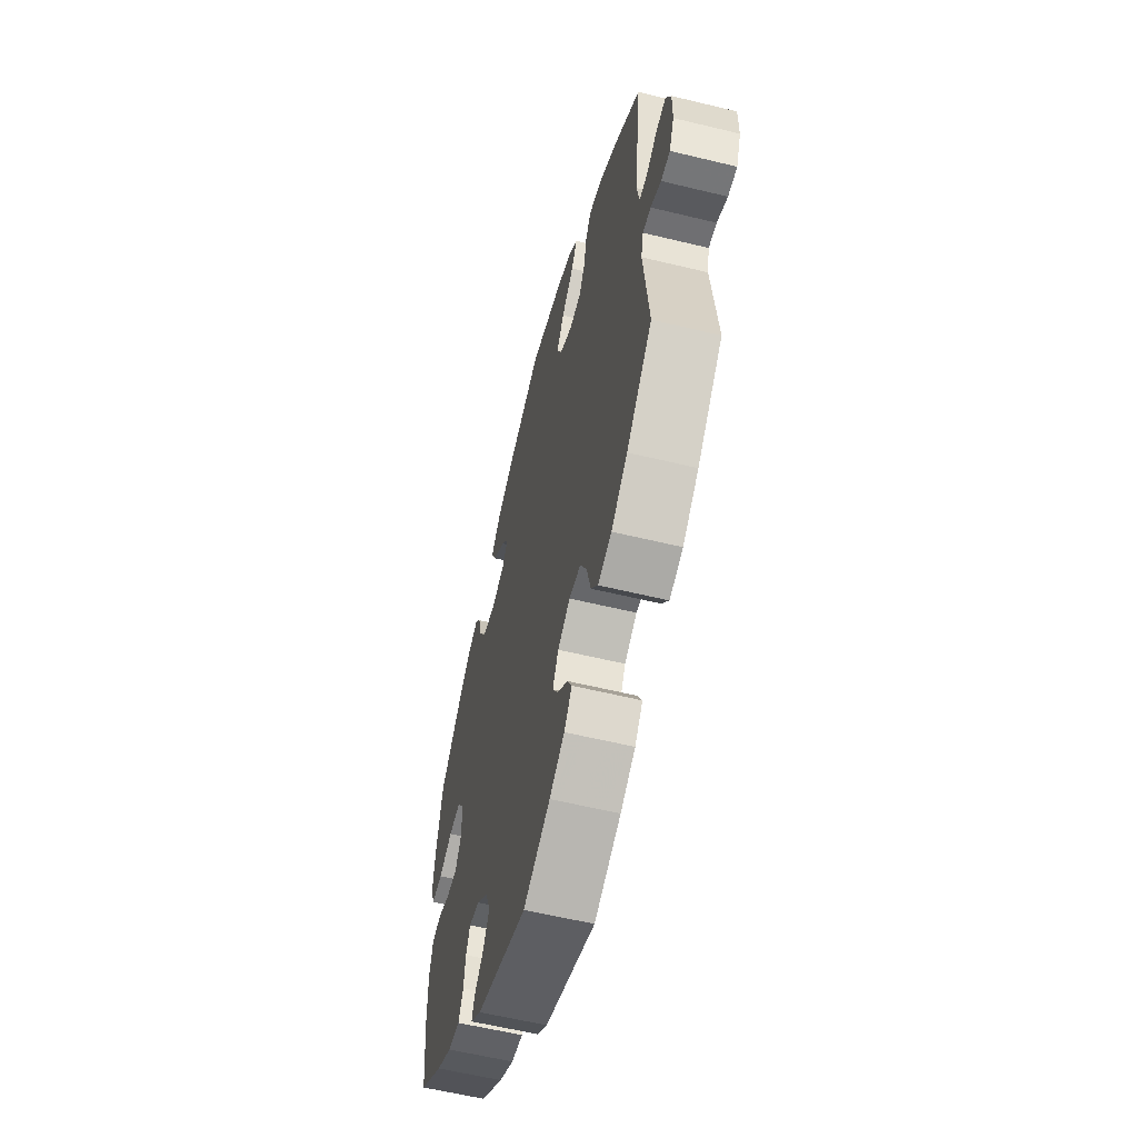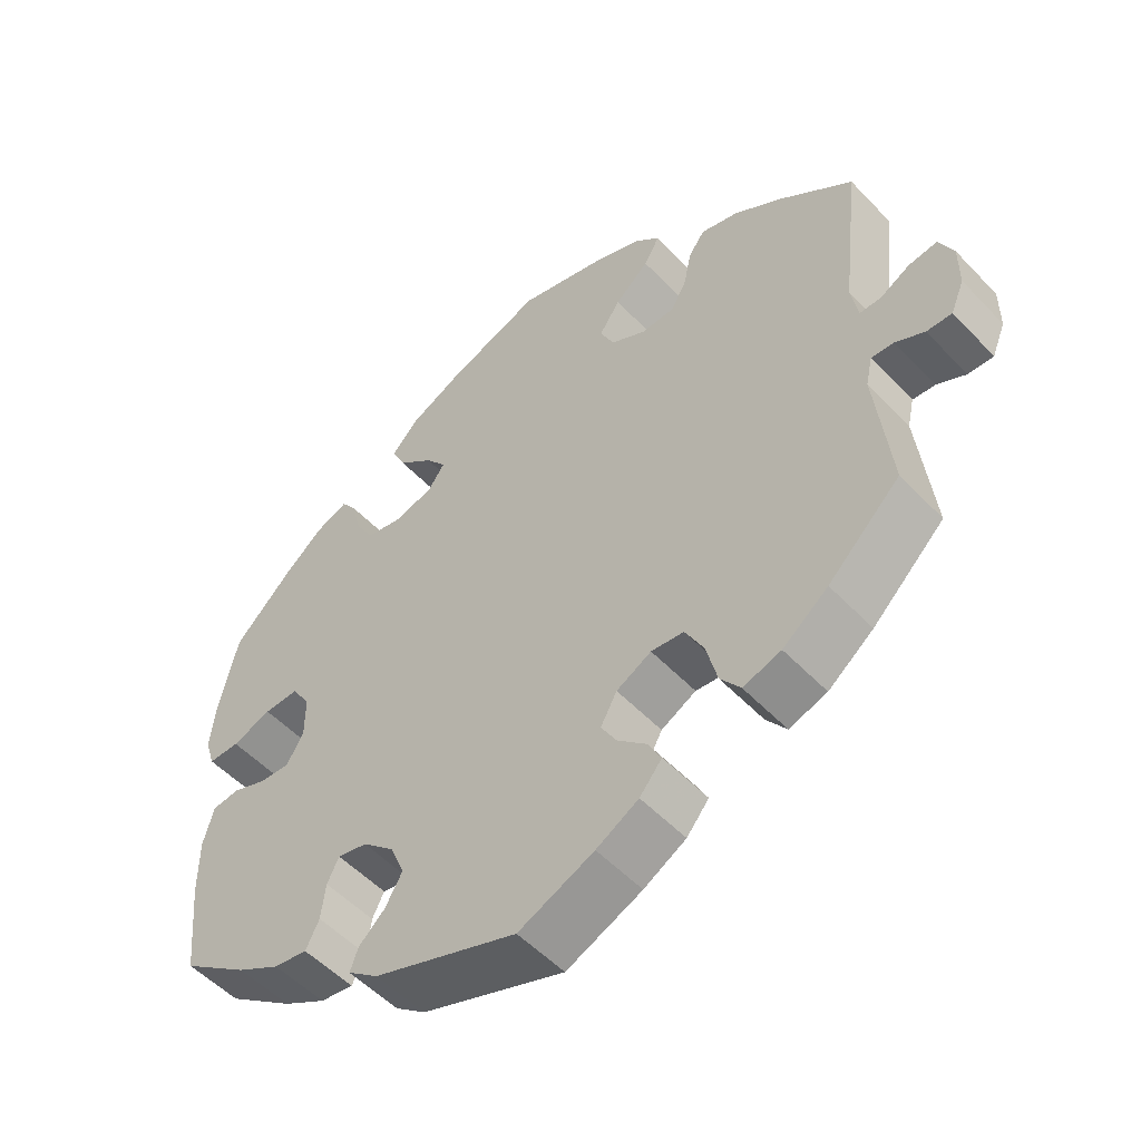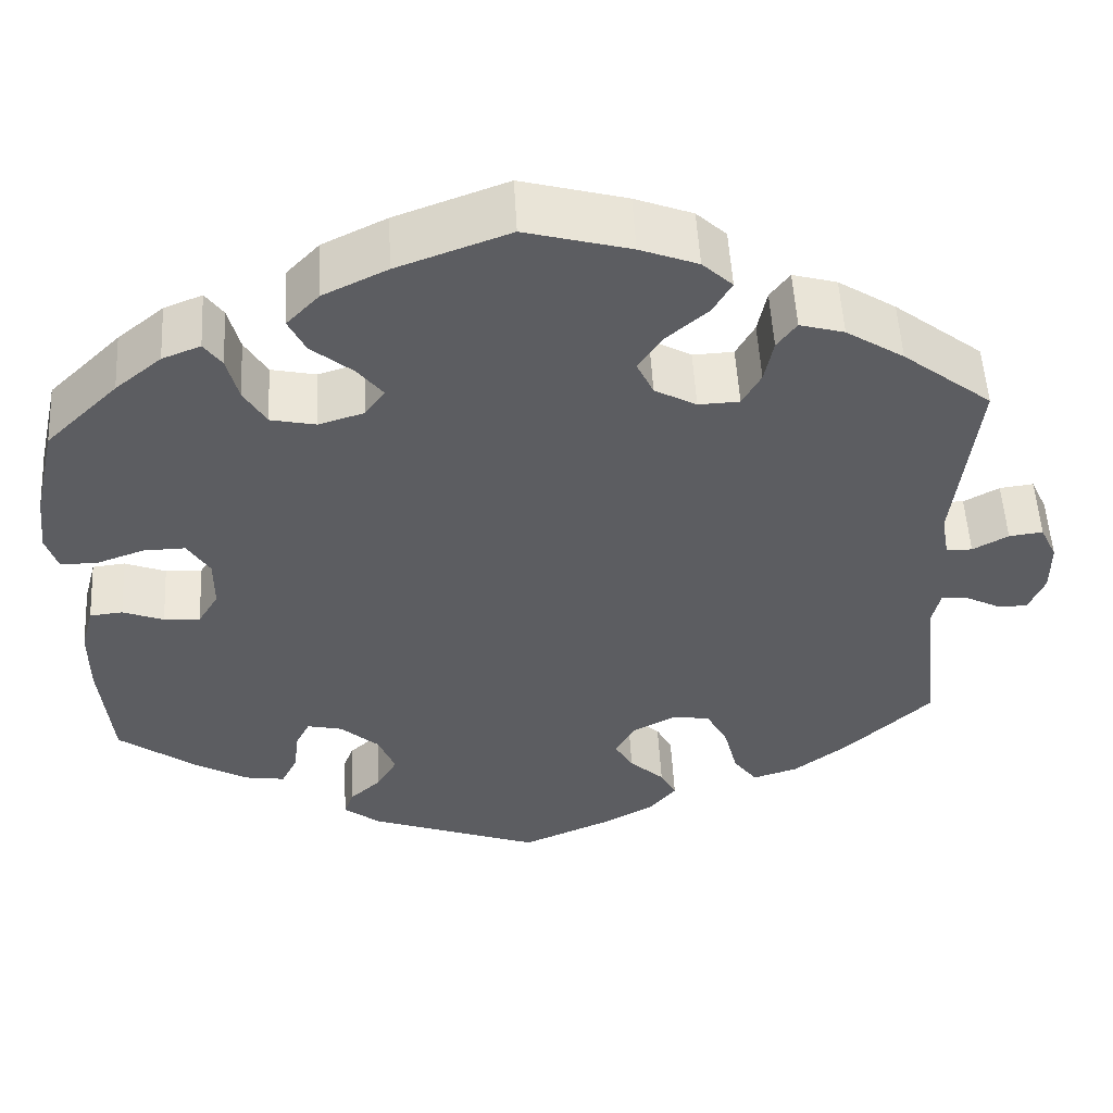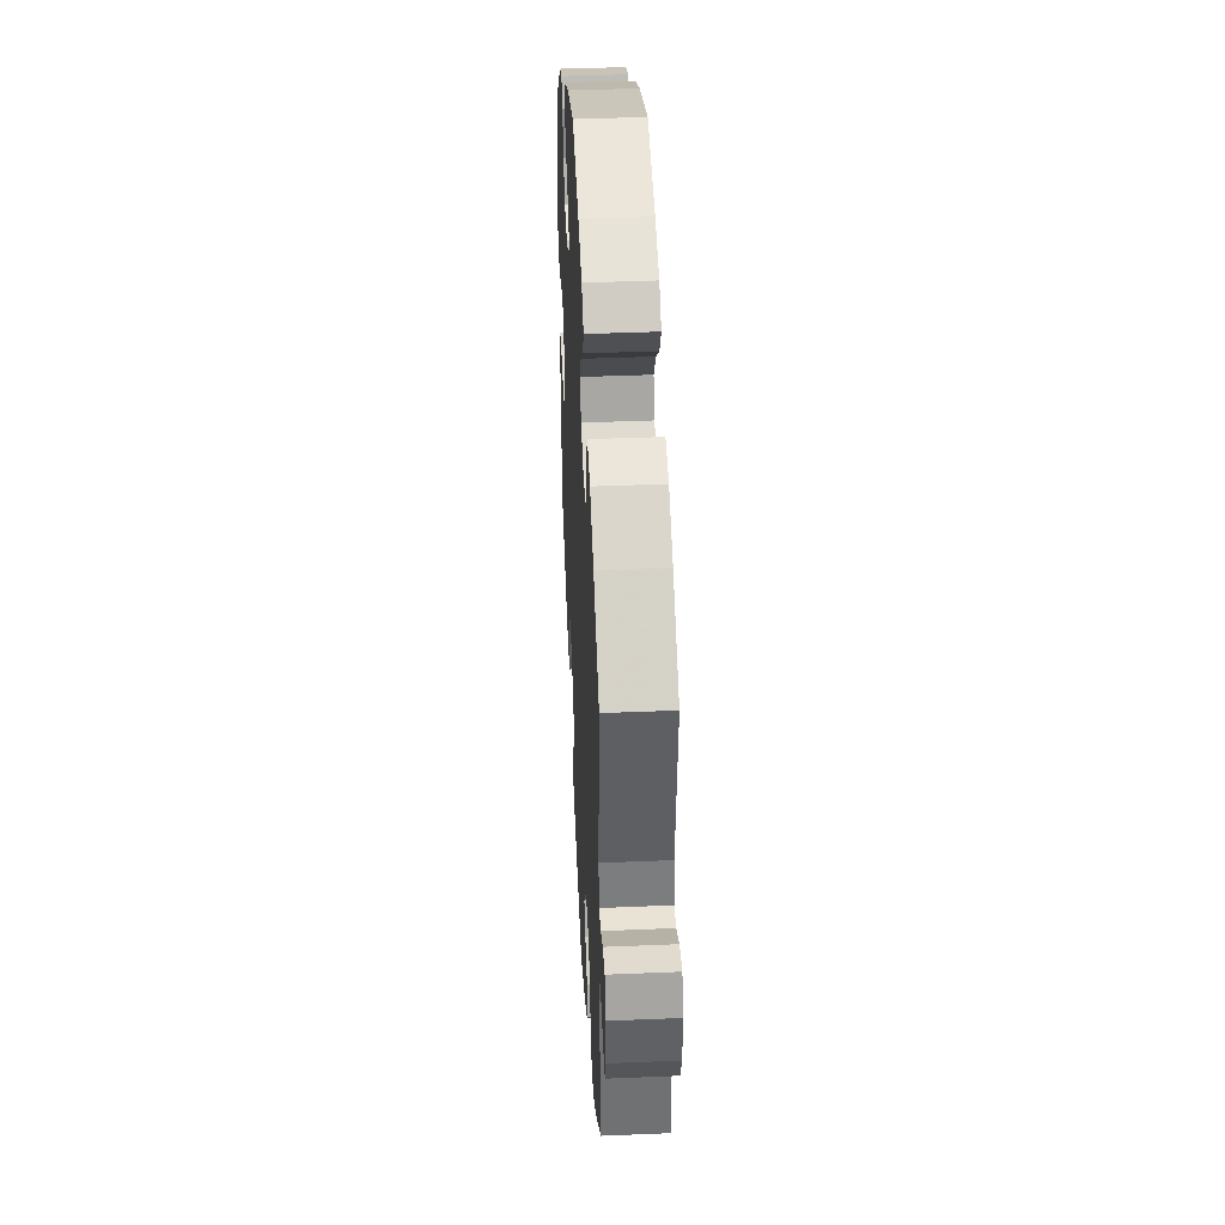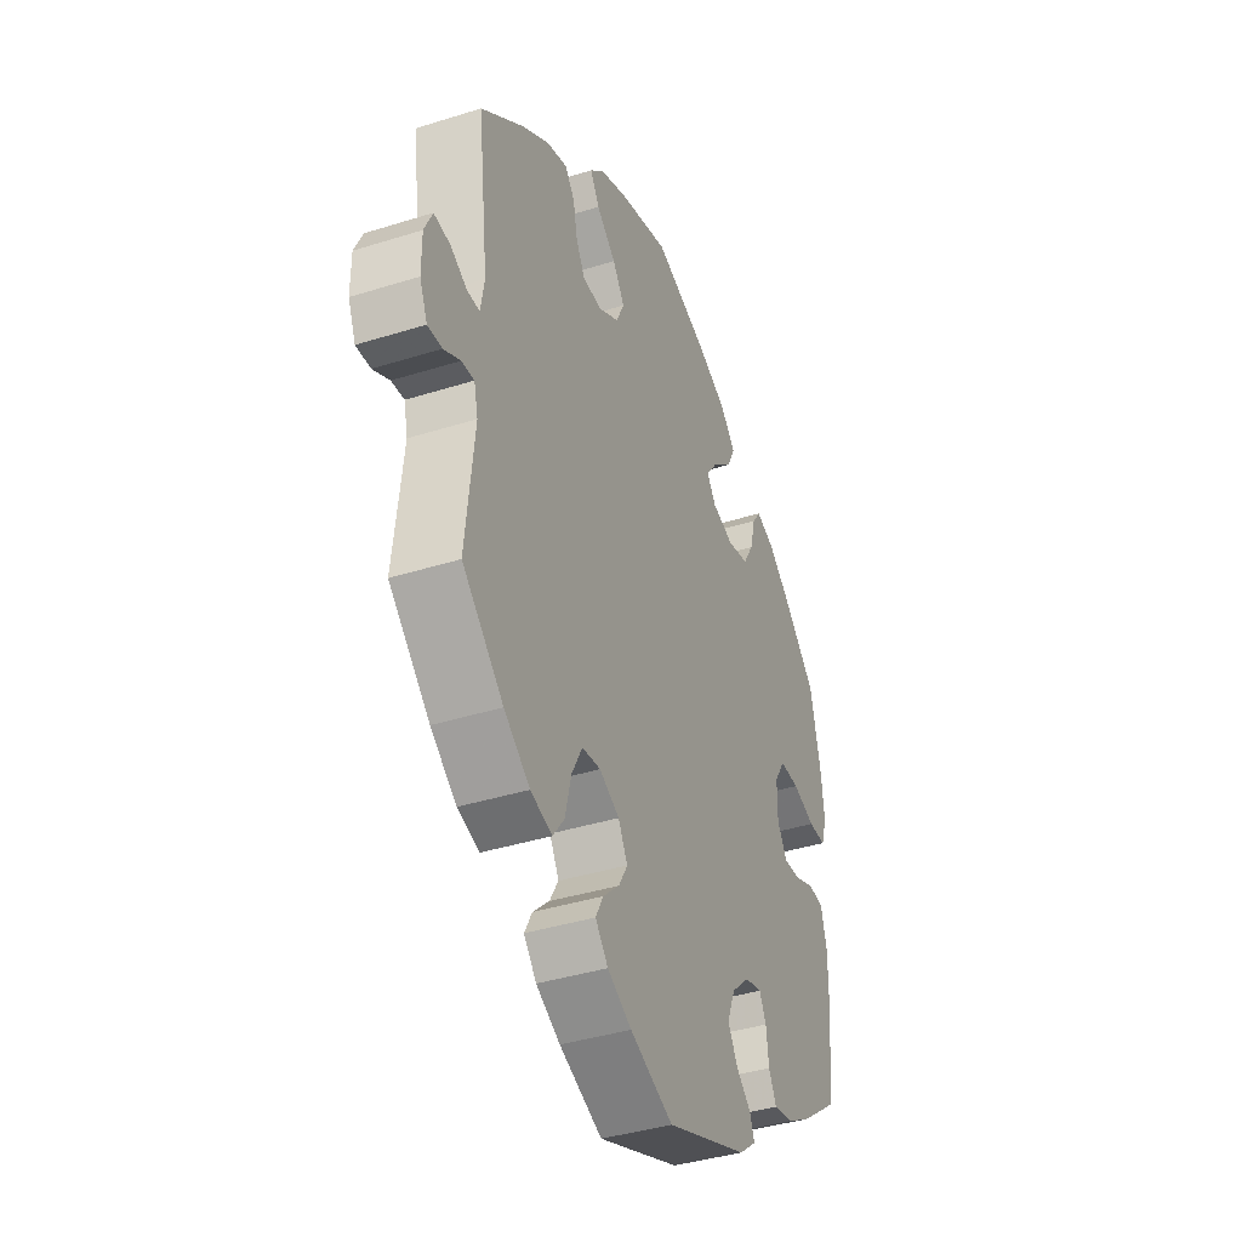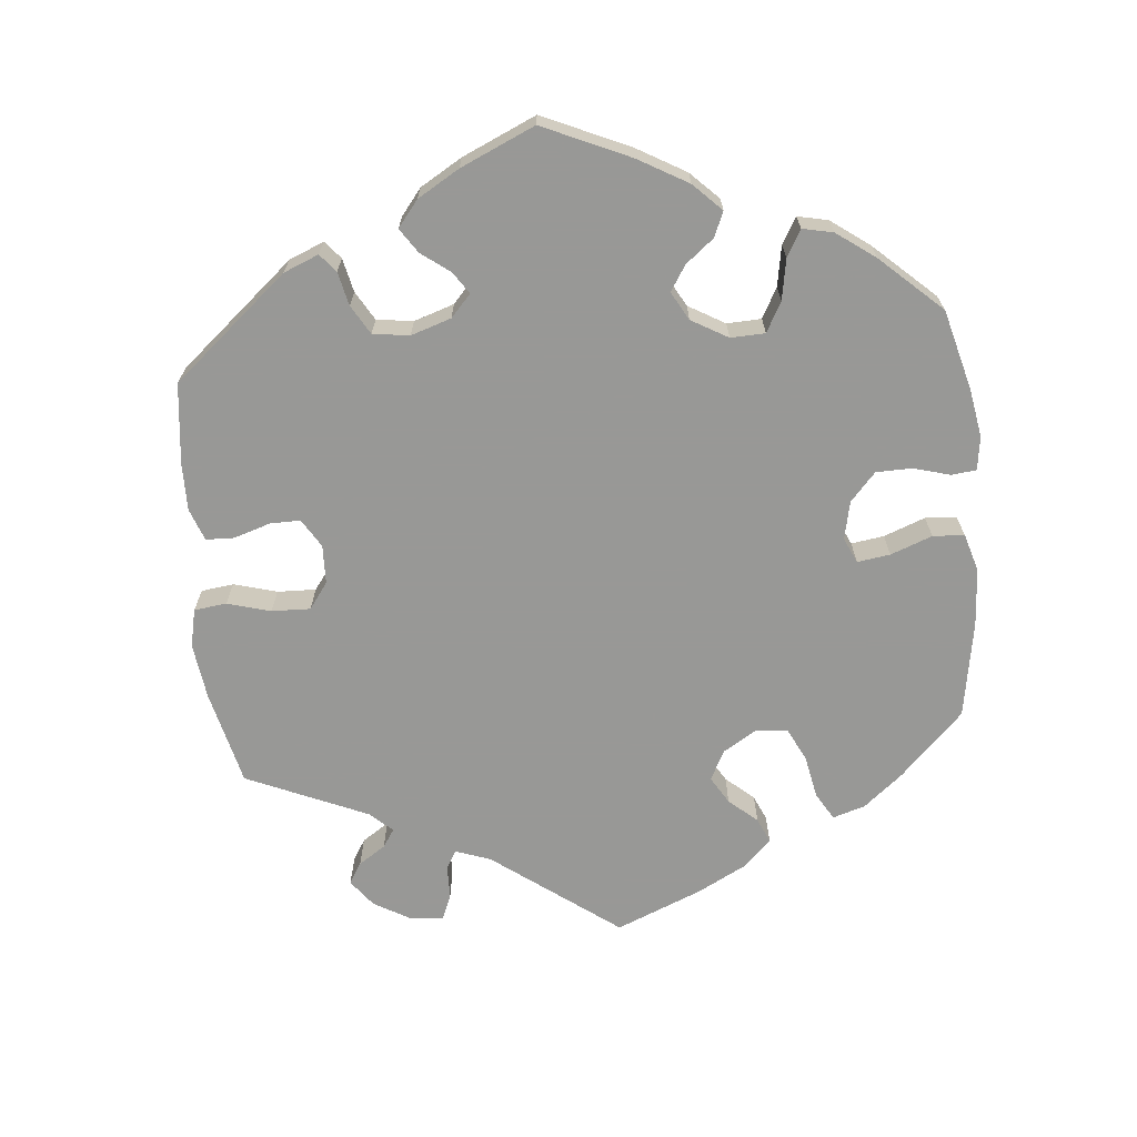
<metadata>
{"format":"obj","ext":"obj","renderer":"f3d","projection":"perspective","resolution":1024,"background":"white","views":[{"elev":-58.5,"azim":75.9,"up":"+Z"},{"elev":-52.8,"azim":42.0,"up":"+Z"},{"elev":53.1,"azim":-3.1,"up":"+Z"},{"elev":41.3,"azim":87.1,"up":"+Z"},{"elev":-38.9,"azim":111.6,"up":"+Z"},{"elev":-68.5,"azim":-114.4,"up":"+Y"}]}
</metadata>
<code>
v 0.404 0.07 -0.38
v 0.343 0.07 -0.427
v 0.292 0.07 -0.443
v 0.265 0.07 -0.407
v 0.25 0.07 -0.347
v 0.225 0.07 -0.3
v 0.181 0.07 -0.295
v 0.134 0.07 -0.32
v 0.112 0.07 -0.36
v 0.133 0.07 -0.396
v 0.172 0.07 -0.432
v 0.19 0.07 -0.466
v 0.16 0.07 -0.502
v 0.103 0.07 -0.534
v 0.001 0.07 -0.578
v -0.193 0.07 -0.507
v -0.234 0.07 -0.475
v -0.223 0.07 -0.445
v -0.188 0.07 -0.413
v -0.165 0.07 -0.373
v -0.184 0.07 -0.326
v -0.227 0.07 -0.287
v -0.267 0.07 -0.278
v -0.283 0.07 -0.31
v -0.289 0.07 -0.359
v -0.307 0.07 -0.395
v -0.352 0.07 -0.388
v -0.41 0.07 -0.355
v -0.5 0.07 -0.289
v -0.513 0.07 -0.158
v -0.513 0.07 -0.08
v -0.499 0.07 -0.028
v -0.462 0.07 -0.024
v -0.416 0.07 -0.042
v -0.375 0.07 -0.044
v -0.352 0.07 -0.006
v -0.352 0.07 0.052
v -0.377 0.07 0.092
v -0.424 0.07 0.091
v -0.477 0.07 0.072
v -0.519 0.07 0.072
v -0.532 0.07 0.113
v -0.525 0.07 0.178
v -0.5 0.07 0.289
v -0.419 0.07 0.369
v -0.367 0.07 0.412
v -0.324 0.07 0.429
v -0.304 0.07 0.401
v -0.291 0.07 0.35
v -0.266 0.07 0.308
v -0.215 0.07 0.297
v -0.164 0.07 0.313
v -0.142 0.07 0.344
v -0.17 0.07 0.38
v -0.217 0.07 0.419
v -0.236 0.07 0.458
v -0.199 0.07 0.497
v -0.127 0.07 0.532
v -0.001 0.07 0.578
v 0.117 0.07 0.546
v 0.182 0.07 0.521
v 0.216 0.07 0.489
v 0.195 0.07 0.452
v 0.149 0.07 0.412
v 0.121 0.07 0.37
v 0.14 0.07 0.33
v 0.187 0.07 0.304
v 0.233 0.07 0.306
v 0.254 0.07 0.344
v 0.264 0.07 0.394
v 0.286 0.07 0.424
v 0.336 0.07 0.41
v 0.401 0.07 0.368
v 0.501 0.07 0.29
v 0.476 0.07 0.077
v 0.485 0.07 0.026
v 0.514 0.07 0.026
v 0.554 0.07 0.048
v 0.592 0.07 0.053
v 0.611 0.07 0.012
v 0.611 0.07 -0.047
v 0.593 0.07 -0.09
v 0.559 0.07 -0.089
v 0.52 0.07 -0.069
v 0.49 0.07 -0.067
v 0.481 0.07 -0.107
v 0.501 0.07 -0.288
v 0.404 0 -0.38
v 0.343 0 -0.427
v 0.292 0 -0.443
v 0.265 0 -0.407
v 0.25 0 -0.347
v 0.225 0 -0.3
v 0.181 0 -0.295
v 0.134 0 -0.32
v 0.112 0 -0.36
v 0.133 0 -0.396
v 0.172 0 -0.432
v 0.19 0 -0.466
v 0.16 0 -0.502
v 0.103 0 -0.534
v 0.001 0 -0.578
v -0.193 0 -0.507
v -0.234 0 -0.475
v -0.223 0 -0.445
v -0.188 0 -0.413
v -0.165 0 -0.373
v -0.184 0 -0.326
v -0.227 0 -0.287
v -0.267 0 -0.278
v -0.283 0 -0.31
v -0.289 0 -0.359
v -0.307 0 -0.395
v -0.352 0 -0.388
v -0.41 0 -0.355
v -0.5 0 -0.289
v -0.513 0 -0.158
v -0.513 0 -0.08
v -0.499 0 -0.028
v -0.462 0 -0.024
v -0.416 0 -0.042
v -0.375 0 -0.044
v -0.352 0 -0.006
v -0.352 0 0.052
v -0.377 0 0.092
v -0.424 0 0.091
v -0.477 0 0.072
v -0.519 0 0.072
v -0.532 0 0.113
v -0.525 0 0.178
v -0.5 0 0.289
v -0.419 0 0.369
v -0.367 0 0.412
v -0.324 0 0.429
v -0.304 0 0.401
v -0.291 0 0.35
v -0.266 0 0.308
v -0.215 0 0.297
v -0.164 0 0.313
v -0.142 0 0.344
v -0.17 0 0.38
v -0.217 0 0.419
v -0.236 0 0.458
v -0.199 0 0.497
v -0.127 0 0.532
v -0.001 0 0.578
v 0.117 0 0.546
v 0.182 0 0.521
v 0.216 0 0.489
v 0.195 0 0.452
v 0.149 0 0.412
v 0.121 0 0.37
v 0.14 0 0.33
v 0.187 0 0.304
v 0.233 0 0.306
v 0.254 0 0.344
v 0.264 0 0.394
v 0.286 0 0.424
v 0.336 0 0.41
v 0.401 0 0.368
v 0.501 0 0.29
v 0.476 0 0.077
v 0.485 0 0.026
v 0.514 0 0.026
v 0.554 0 0.048
v 0.592 0 0.053
v 0.611 0 0.012
v 0.611 0 -0.047
v 0.593 0 -0.09
v 0.559 0 -0.089
v 0.52 0 -0.069
v 0.49 0 -0.067
v 0.481 0 -0.107
v 0.501 0 -0.288
f 86 87 1 2
f 85 86 2 3
f 81 82 83 84
f 81 84 85
f 80 81 85
f 77 78 79 80
f 76 77 80 85
f 75 76 85 3
f 69 70 71 72
f 68 69 72 73
f 61 62 63 64
f 61 64 65
f 60 61 65
f 59 60 65
f 58 59 65 66
f 54 55 56 57
f 53 54 57 58
f 46 47 48 49
f 46 49 50
f 45 46 50
f 44 45 50
f 43 44 50 51
f 39 40 41 42
f 38 39 42 43
f 31 32 33 34
f 31 34 35
f 30 31 35
f 29 30 35
f 28 29 35 36
f 24 25 26 27
f 23 24 27 28
f 16 17 18 19
f 16 19 20
f 15 16 20
f 14 15 20 21
f 10 11 12 13
f 9 10 13 14
f 75 3 4 5
f 75 5 6
f 68 73 74 75
f 67 68 75 6
f 66 67 6 7
f 53 58 66 7
f 52 53 7 8
f 38 43 51 52
f 37 38 52 8
f 36 37 8 9
f 23 28 36
f 22 23 36 9
f 9 14 21 22
f 89 88 174 173
f 90 89 173 172
f 171 170 169 168
f 172 171 168
f 172 168 167
f 167 166 165 164
f 172 167 164 163
f 90 172 163 162
f 159 158 157 156
f 160 159 156 155
f 151 150 149 148
f 152 151 148
f 152 148 147
f 152 147 146
f 153 152 146 145
f 144 143 142 141
f 145 144 141 140
f 136 135 134 133
f 137 136 133
f 137 133 132
f 137 132 131
f 138 137 131 130
f 129 128 127 126
f 130 129 126 125
f 121 120 119 118
f 122 121 118
f 122 118 117
f 122 117 116
f 123 122 116 115
f 114 113 112 111
f 115 114 111 110
f 106 105 104 103
f 107 106 103
f 107 103 102
f 108 107 102 101
f 100 99 98 97
f 101 100 97 96
f 92 91 90 162
f 93 92 162
f 162 161 160 155
f 93 162 155 154
f 94 93 154 153
f 94 153 145 140
f 95 94 140 139
f 139 138 130 125
f 95 139 125 124
f 96 95 124 123
f 123 115 110
f 96 123 110 109
f 109 108 101 96
f 1 88 89 2
f 2 89 90 3
f 3 90 91 4
f 4 91 92 5
f 5 92 93 6
f 6 93 94 7
f 7 94 95 8
f 8 95 96 9
f 9 96 97 10
f 10 97 98 11
f 11 98 99 12
f 12 99 100 13
f 13 100 101 14
f 14 101 102 15
f 15 102 103 16
f 16 103 104 17
f 17 104 105 18
f 18 105 106 19
f 19 106 107 20
f 20 107 108 21
f 21 108 109 22
f 22 109 110 23
f 23 110 111 24
f 24 111 112 25
f 25 112 113 26
f 26 113 114 27
f 27 114 115 28
f 28 115 116 29
f 29 116 117 30
f 30 117 118 31
f 31 118 119 32
f 32 119 120 33
f 33 120 121 34
f 34 121 122 35
f 35 122 123 36
f 36 123 124 37
f 37 124 125 38
f 38 125 126 39
f 39 126 127 40
f 40 127 128 41
f 41 128 129 42
f 42 129 130 43
f 43 130 131 44
f 44 131 132 45
f 45 132 133 46
f 46 133 134 47
f 47 134 135 48
f 48 135 136 49
f 49 136 137 50
f 50 137 138 51
f 51 138 139 52
f 52 139 140 53
f 53 140 141 54
f 54 141 142 55
f 55 142 143 56
f 56 143 144 57
f 57 144 145 58
f 58 145 146 59
f 59 146 147 60
f 60 147 148 61
f 61 148 149 62
f 62 149 150 63
f 63 150 151 64
f 64 151 152 65
f 65 152 153 66
f 66 153 154 67
f 67 154 155 68
f 68 155 156 69
f 69 156 157 70
f 70 157 158 71
f 71 158 159 72
f 72 159 160 73
f 73 160 161 74
f 74 161 162 75
f 75 162 163 76
f 76 163 164 77
f 77 164 165 78
f 78 165 166 79
f 79 166 167 80
f 80 167 168 81
f 81 168 169 82
f 82 169 170 83
f 83 170 171 84
f 84 171 172 85
f 85 172 173 86
f 86 173 174 87
f 87 174 88 1

</code>
